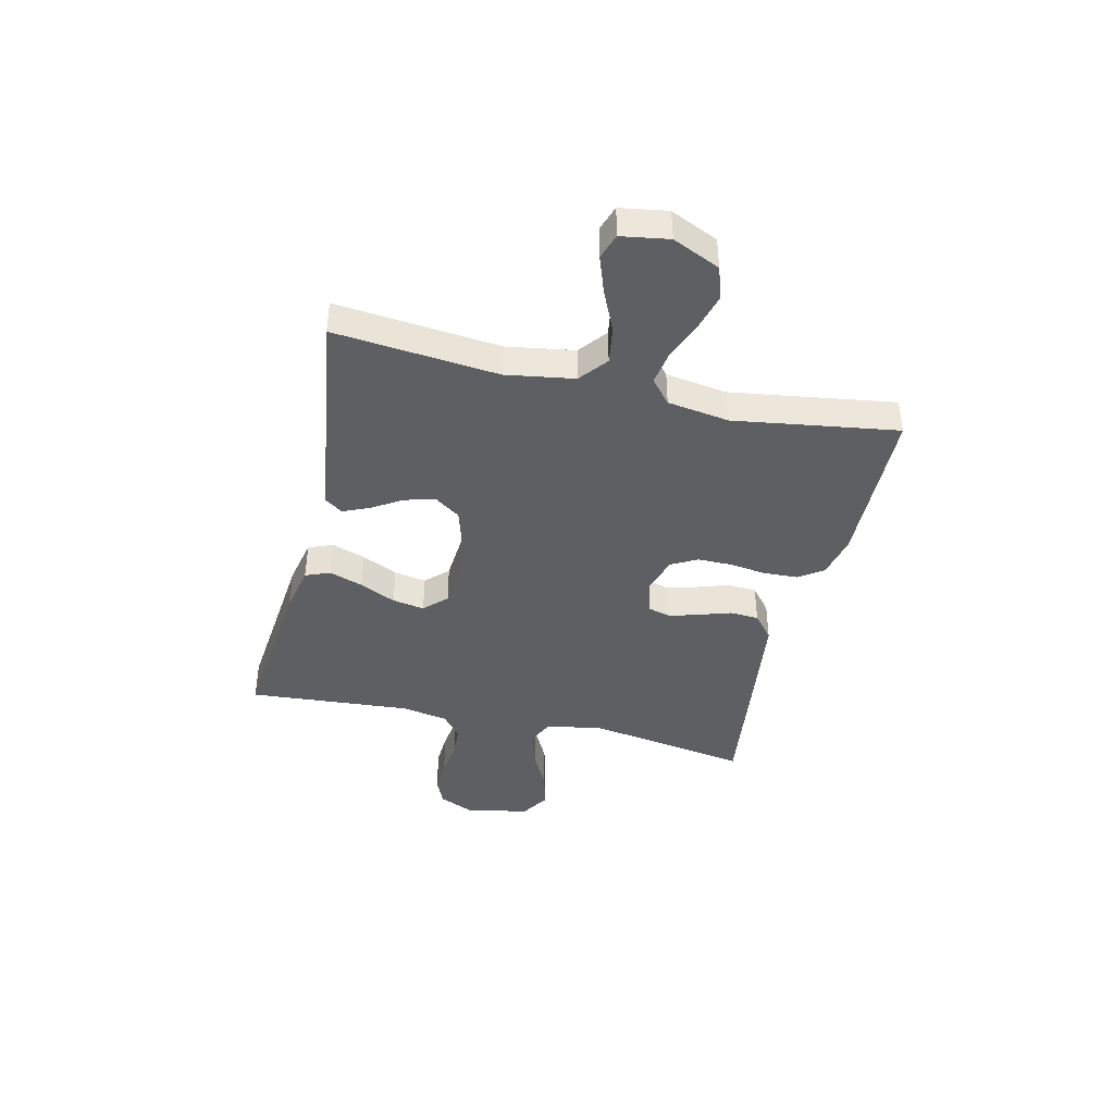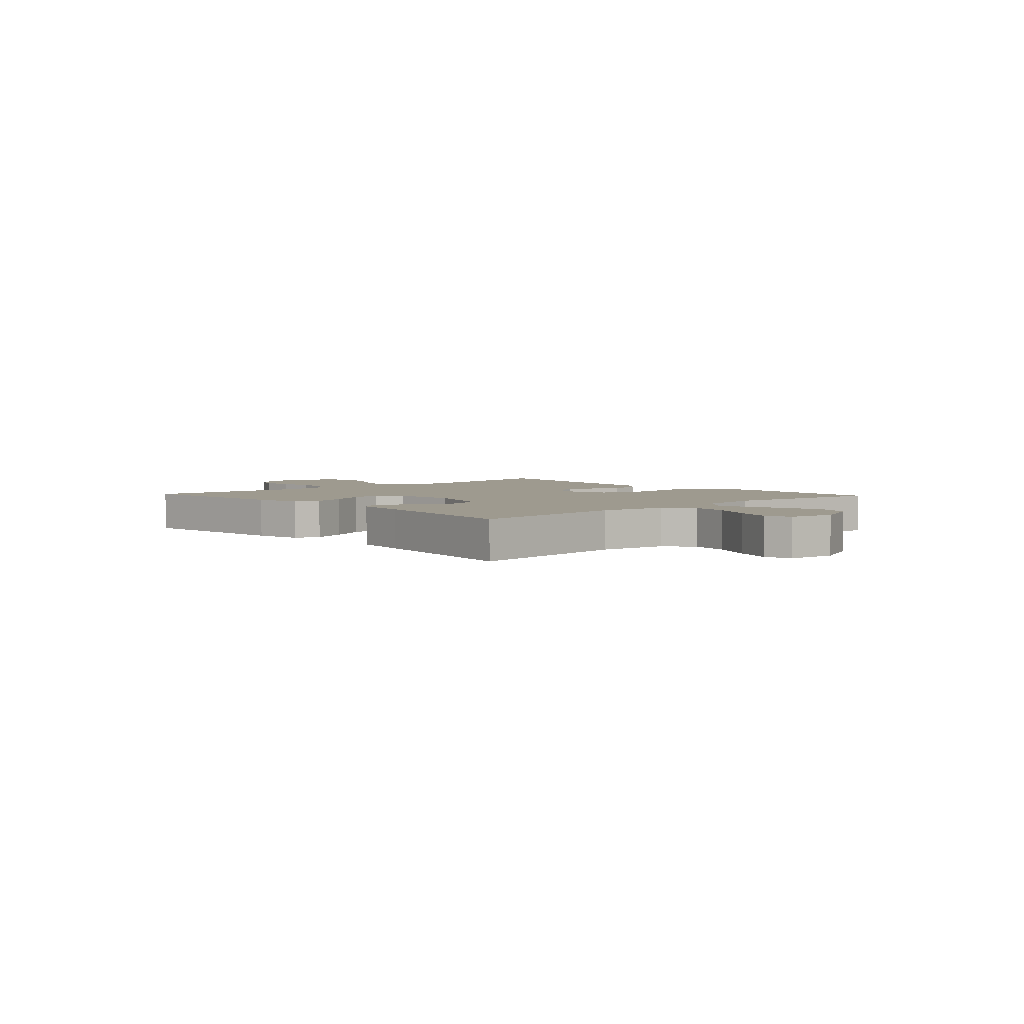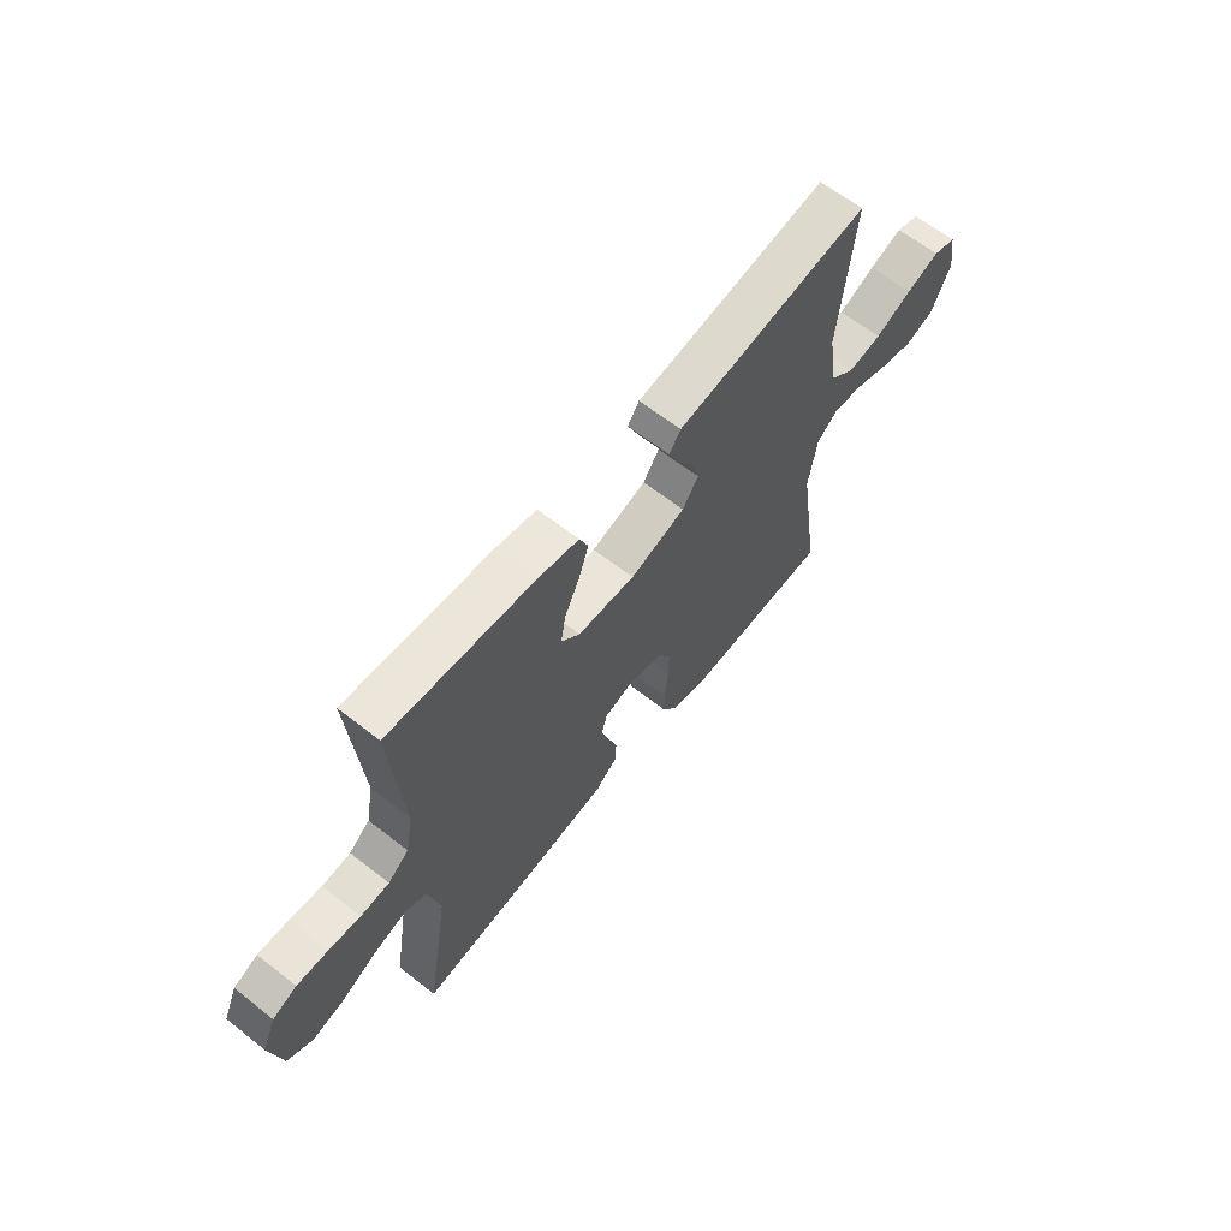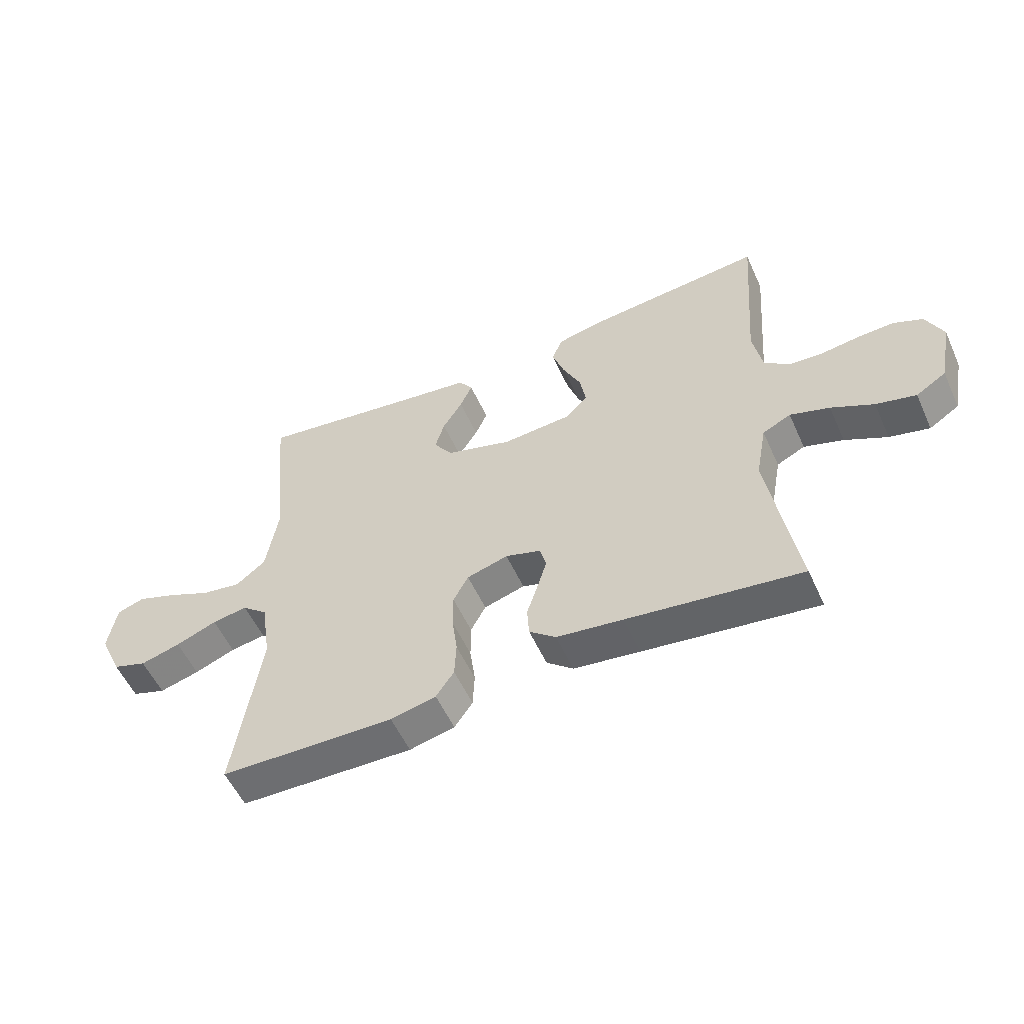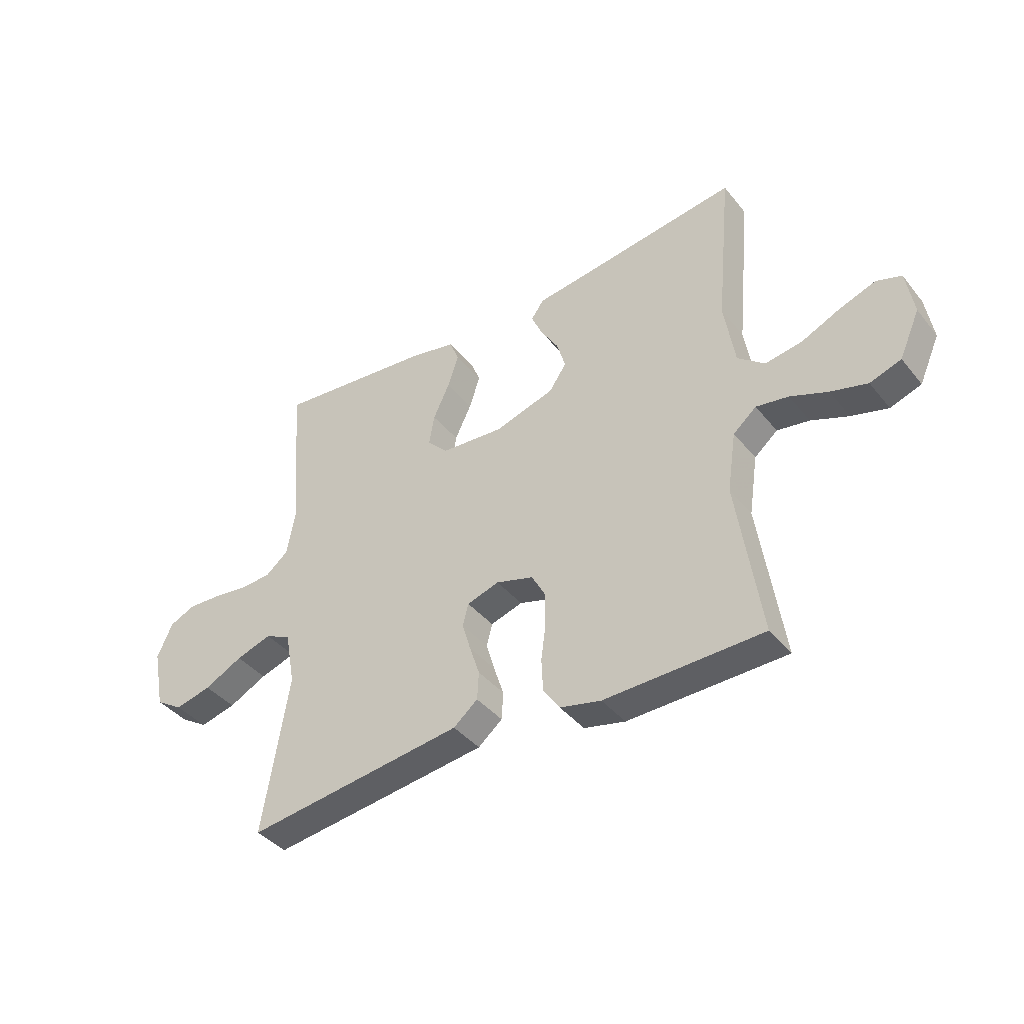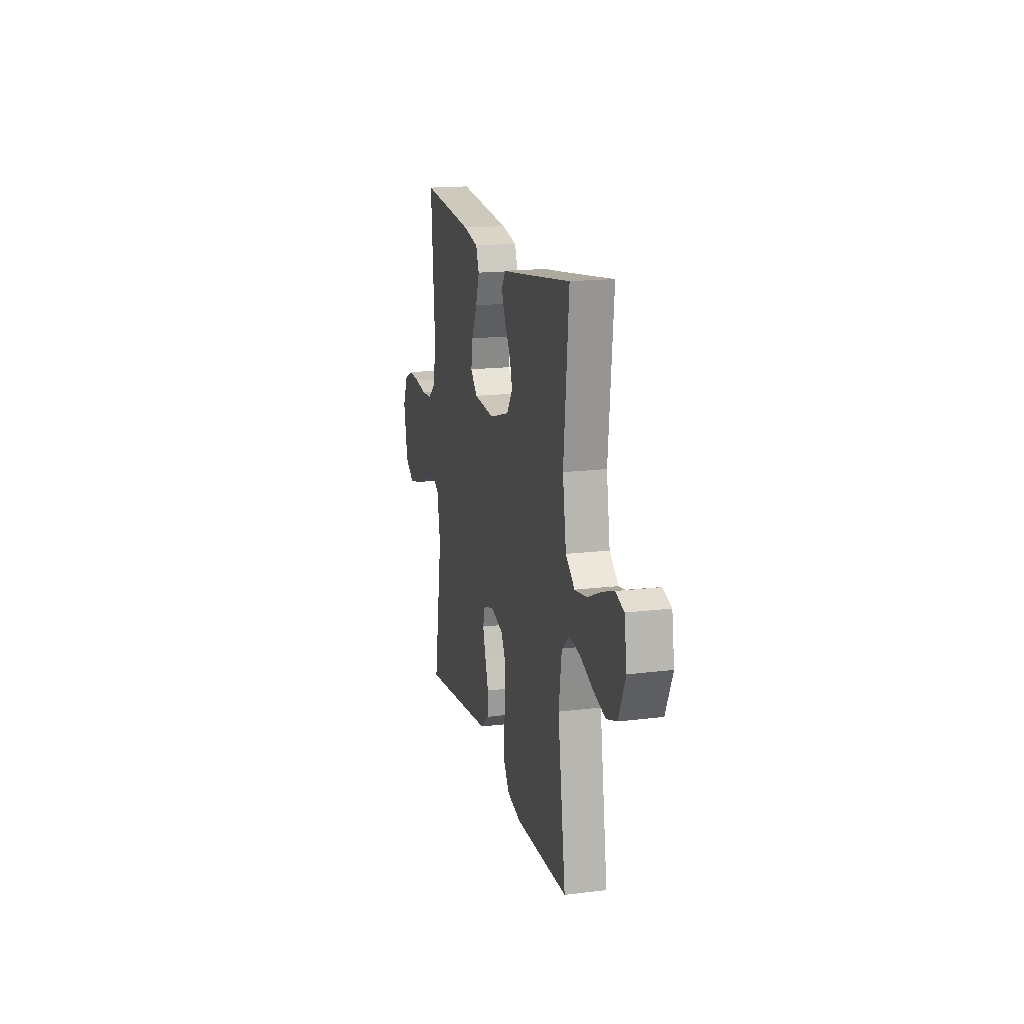
<metadata>
{"format":"obj","ext":"obj","renderer":"f3d","projection":"perspective","resolution":1024,"background":"white","views":[{"elev":-41.5,"azim":76.8,"up":"+Y"},{"elev":3.8,"azim":47.5,"up":"+Y"},{"elev":63.7,"azim":-51.7,"up":"+Z"},{"elev":-55.0,"azim":-155.8,"up":"+Z"},{"elev":-40.2,"azim":35.0,"up":"+Z"},{"elev":16.9,"azim":76.1,"up":"+Z"}]}
</metadata>
<code>
v 0.5 0.07 -0.5
v 0.2 0.07 -0.507
v 0.122 0.07 -0.489
v 0.091 0.07 -0.444
v 0.088 0.07 -0.382
v 0.097 0.07 -0.314
v 0.097 0.07 -0.251
v 0.071 0.07 -0.203
v 0 0.07 -0.182
v -0.061 0.07 -0.201
v -0.072 0.07 -0.243
v -0.056 0.07 -0.297
v -0.037 0.07 -0.355
v -0.04 0.07 -0.408
v -0.086 0.07 -0.446
v -0.2 0.07 -0.461
v -0.5 0.07 -0.5
v -0.451 0.07 -0.2
v -0.47 0.07 -0.097
v -0.519 0.07 -0.073
v -0.587 0.07 -0.095
v -0.66 0.07 -0.132
v -0.729 0.07 -0.149
v -0.781 0.07 -0.116
v -0.804 0.07 0
v -0.775 0.07 0.065
v -0.725 0.07 0.087
v -0.661 0.07 0.084
v -0.595 0.07 0.075
v -0.536 0.07 0.079
v -0.493 0.07 0.114
v -0.477 0.07 0.2
v -0.5 0.07 0.5
v -0.2 0.07 0.47
v -0.114 0.07 0.452
v -0.096 0.07 0.407
v -0.117 0.07 0.345
v -0.148 0.07 0.279
v -0.158 0.07 0.22
v -0.119 0.07 0.18
v 0 0.07 0.171
v 0.114 0.07 0.205
v 0.147 0.07 0.253
v 0.131 0.07 0.308
v 0.097 0.07 0.363
v 0.076 0.07 0.411
v 0.1 0.07 0.445
v 0.2 0.07 0.458
v 0.5 0.07 0.5
v 0.471 0.07 0.2
v 0.491 0.07 0.075
v 0.542 0.07 0.034
v 0.611 0.07 0.045
v 0.686 0.07 0.079
v 0.754 0.07 0.103
v 0.801 0.07 0.087
v 0.815 0.07 0
v 0.776 0.07 -0.087
v 0.717 0.07 -0.107
v 0.648 0.07 -0.088
v 0.577 0.07 -0.06
v 0.516 0.07 -0.05
v 0.472 0.07 -0.087
v 0.455 0.07 -0.2
v 0.5 0 -0.5
v 0.2 0 -0.507
v 0.122 0 -0.489
v 0.091 0 -0.444
v 0.088 0 -0.382
v 0.097 0 -0.314
v 0.097 0 -0.251
v 0.071 0 -0.203
v 0 0 -0.182
v -0.061 0 -0.201
v -0.072 0 -0.243
v -0.056 0 -0.297
v -0.037 0 -0.355
v -0.04 0 -0.408
v -0.086 0 -0.446
v -0.2 0 -0.461
v -0.5 0 -0.5
v -0.451 0 -0.2
v -0.47 0 -0.097
v -0.519 0 -0.073
v -0.587 0 -0.095
v -0.66 0 -0.132
v -0.729 0 -0.149
v -0.781 0 -0.116
v -0.804 0 0
v -0.775 0 0.065
v -0.725 0 0.087
v -0.661 0 0.084
v -0.595 0 0.075
v -0.536 0 0.079
v -0.493 0 0.114
v -0.477 0 0.2
v -0.5 0 0.5
v -0.2 0 0.47
v -0.114 0 0.452
v -0.096 0 0.407
v -0.117 0 0.345
v -0.148 0 0.279
v -0.158 0 0.22
v -0.119 0 0.18
v 0 0 0.171
v 0.114 0 0.205
v 0.147 0 0.253
v 0.131 0 0.308
v 0.097 0 0.363
v 0.076 0 0.411
v 0.1 0 0.445
v 0.2 0 0.458
v 0.5 0 0.5
v 0.471 0 0.2
v 0.491 0 0.075
v 0.542 0 0.034
v 0.611 0 0.045
v 0.686 0 0.079
v 0.754 0 0.103
v 0.801 0 0.087
v 0.815 0 0
v 0.776 0 -0.087
v 0.717 0 -0.107
v 0.648 0 -0.088
v 0.577 0 -0.06
v 0.516 0 -0.05
v 0.472 0 -0.087
v 0.455 0 -0.2
f 58 59 60 61
f 58 61 62
f 57 58 62
f 56 57 62
f 53 54 55 56
f 53 56 62
f 52 53 62 63
f 48 49 50
f 48 50 51
f 47 48 51
f 44 45 46 47
f 43 44 47 51
f 42 43 51 52
f 35 36 37 38
f 33 34 35 38
f 32 33 38 39
f 31 32 39 40
f 26 27 28 29
f 24 25 26 29
f 24 29 30
f 21 22 23 24
f 20 21 24 30
f 19 20 30 31
f 15 16 17 18
f 12 13 14 15
f 11 12 15 18
f 10 11 18 19
f 3 4 5 6
f 3 6 7
f 64 1 2 3
f 63 64 3 7
f 41 42 52 63
f 9 10 19 31
f 8 9 31 40
f 40 41 63
f 7 8 40 63
f 125 124 123 122
f 126 125 122
f 126 122 121
f 126 121 120
f 120 119 118 117
f 126 120 117
f 127 126 117 116
f 114 113 112
f 115 114 112
f 115 112 111
f 111 110 109 108
f 115 111 108 107
f 116 115 107 106
f 102 101 100 99
f 102 99 98 97
f 103 102 97 96
f 104 103 96 95
f 93 92 91 90
f 93 90 89 88
f 94 93 88
f 88 87 86 85
f 94 88 85 84
f 95 94 84 83
f 82 81 80 79
f 79 78 77 76
f 82 79 76 75
f 83 82 75 74
f 70 69 68 67
f 71 70 67
f 67 66 65 128
f 71 67 128 127
f 127 116 106 105
f 95 83 74 73
f 104 95 73 72
f 127 105 104
f 127 104 72 71
f 1 65 66 2
f 2 66 67 3
f 3 67 68 4
f 4 68 69 5
f 5 69 70 6
f 6 70 71 7
f 7 71 72 8
f 8 72 73 9
f 9 73 74 10
f 10 74 75 11
f 11 75 76 12
f 12 76 77 13
f 13 77 78 14
f 14 78 79 15
f 15 79 80 16
f 16 80 81 17
f 17 81 82 18
f 18 82 83 19
f 19 83 84 20
f 20 84 85 21
f 21 85 86 22
f 22 86 87 23
f 23 87 88 24
f 24 88 89 25
f 25 89 90 26
f 26 90 91 27
f 27 91 92 28
f 28 92 93 29
f 29 93 94 30
f 30 94 95 31
f 31 95 96 32
f 32 96 97 33
f 33 97 98 34
f 34 98 99 35
f 35 99 100 36
f 36 100 101 37
f 37 101 102 38
f 38 102 103 39
f 39 103 104 40
f 40 104 105 41
f 41 105 106 42
f 42 106 107 43
f 43 107 108 44
f 44 108 109 45
f 45 109 110 46
f 46 110 111 47
f 47 111 112 48
f 48 112 113 49
f 49 113 114 50
f 50 114 115 51
f 51 115 116 52
f 52 116 117 53
f 53 117 118 54
f 54 118 119 55
f 55 119 120 56
f 56 120 121 57
f 57 121 122 58
f 58 122 123 59
f 59 123 124 60
f 60 124 125 61
f 61 125 126 62
f 62 126 127 63
f 63 127 128 64
f 64 128 65 1

</code>
